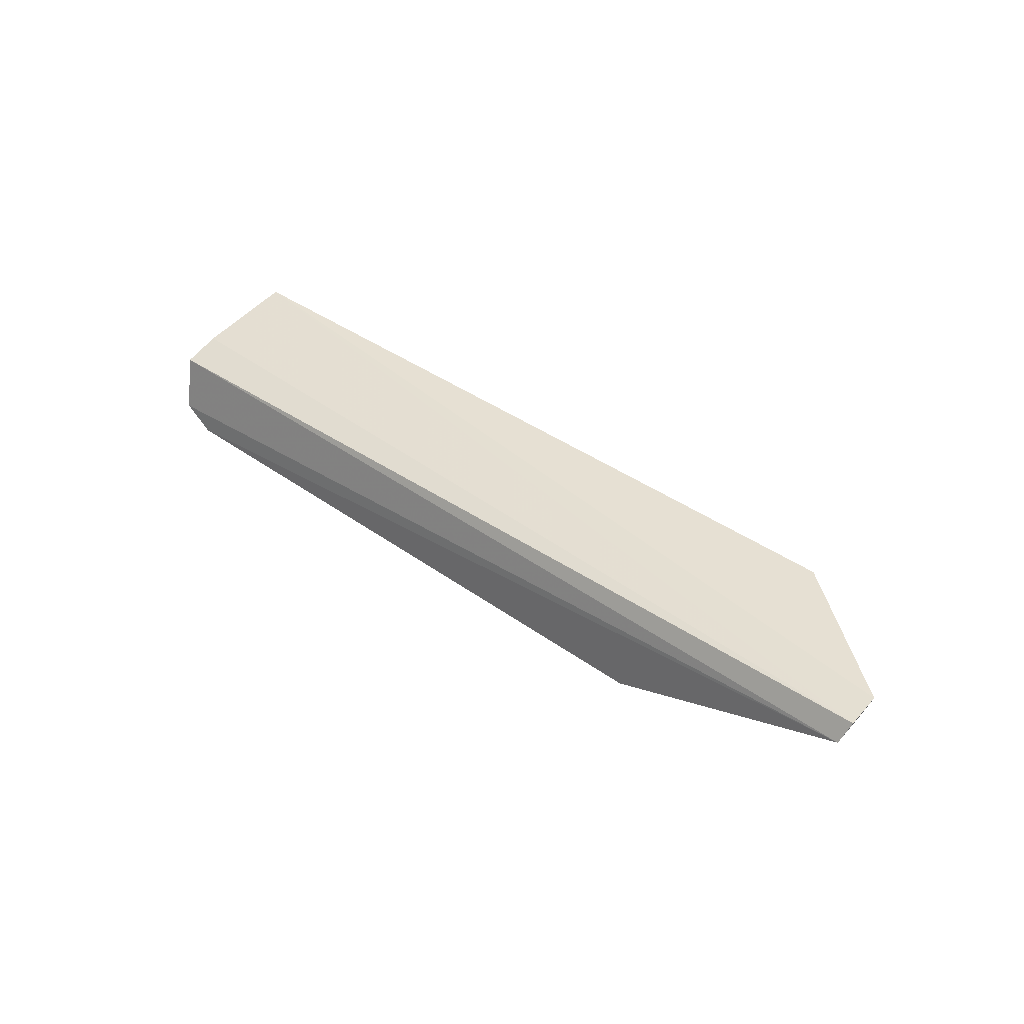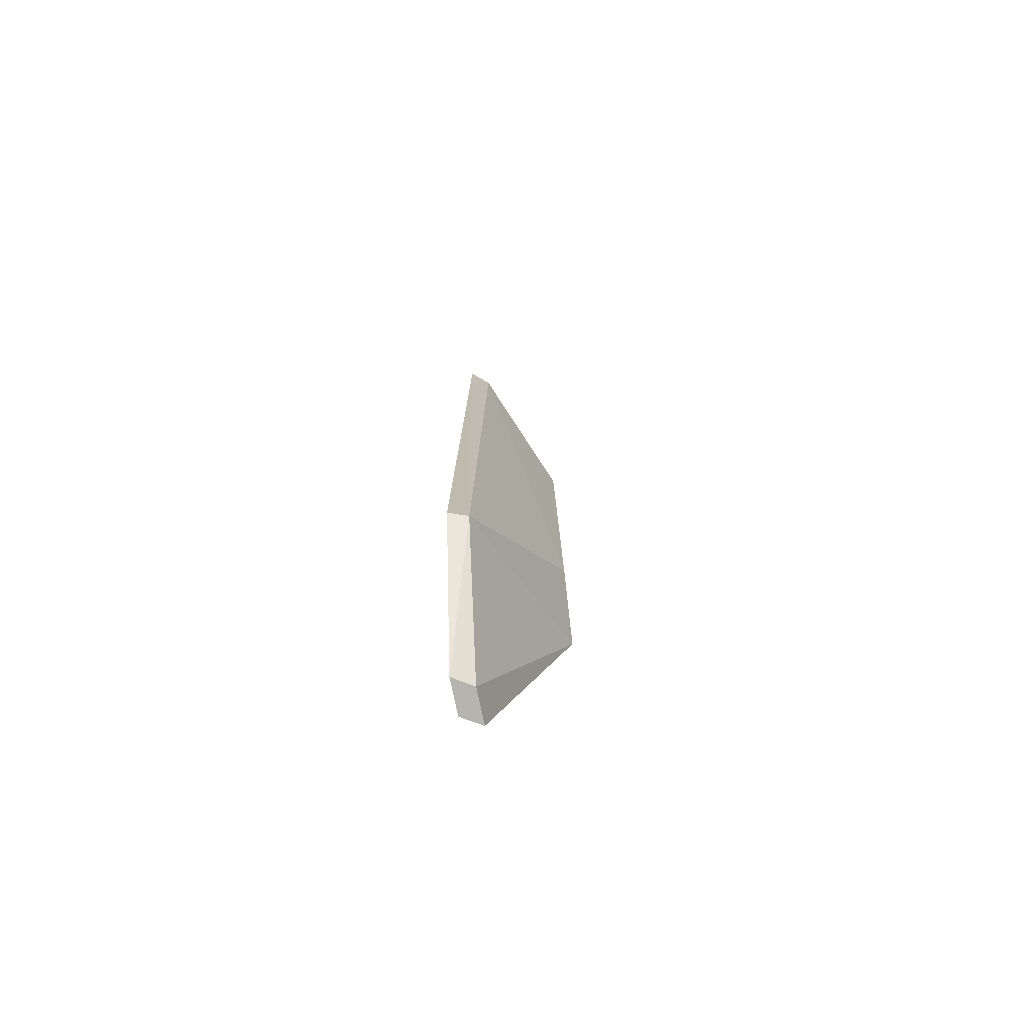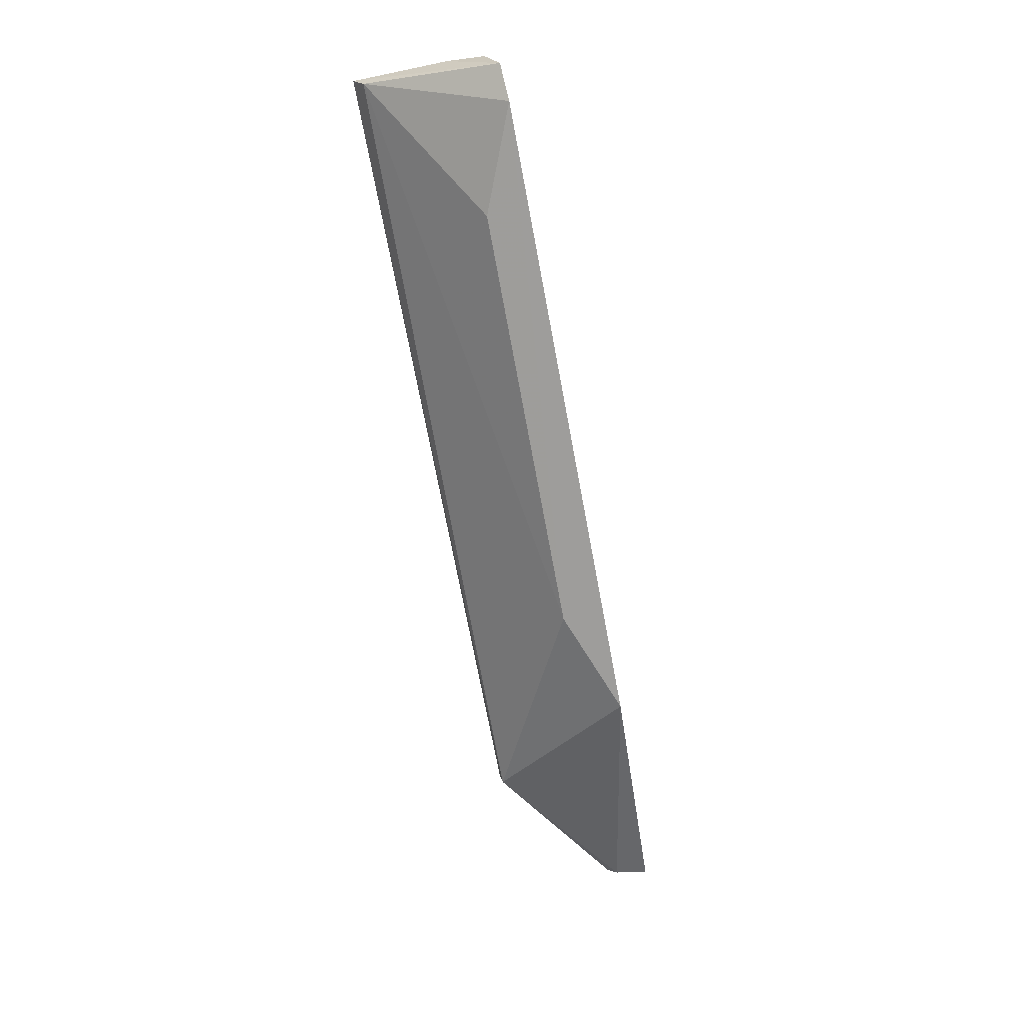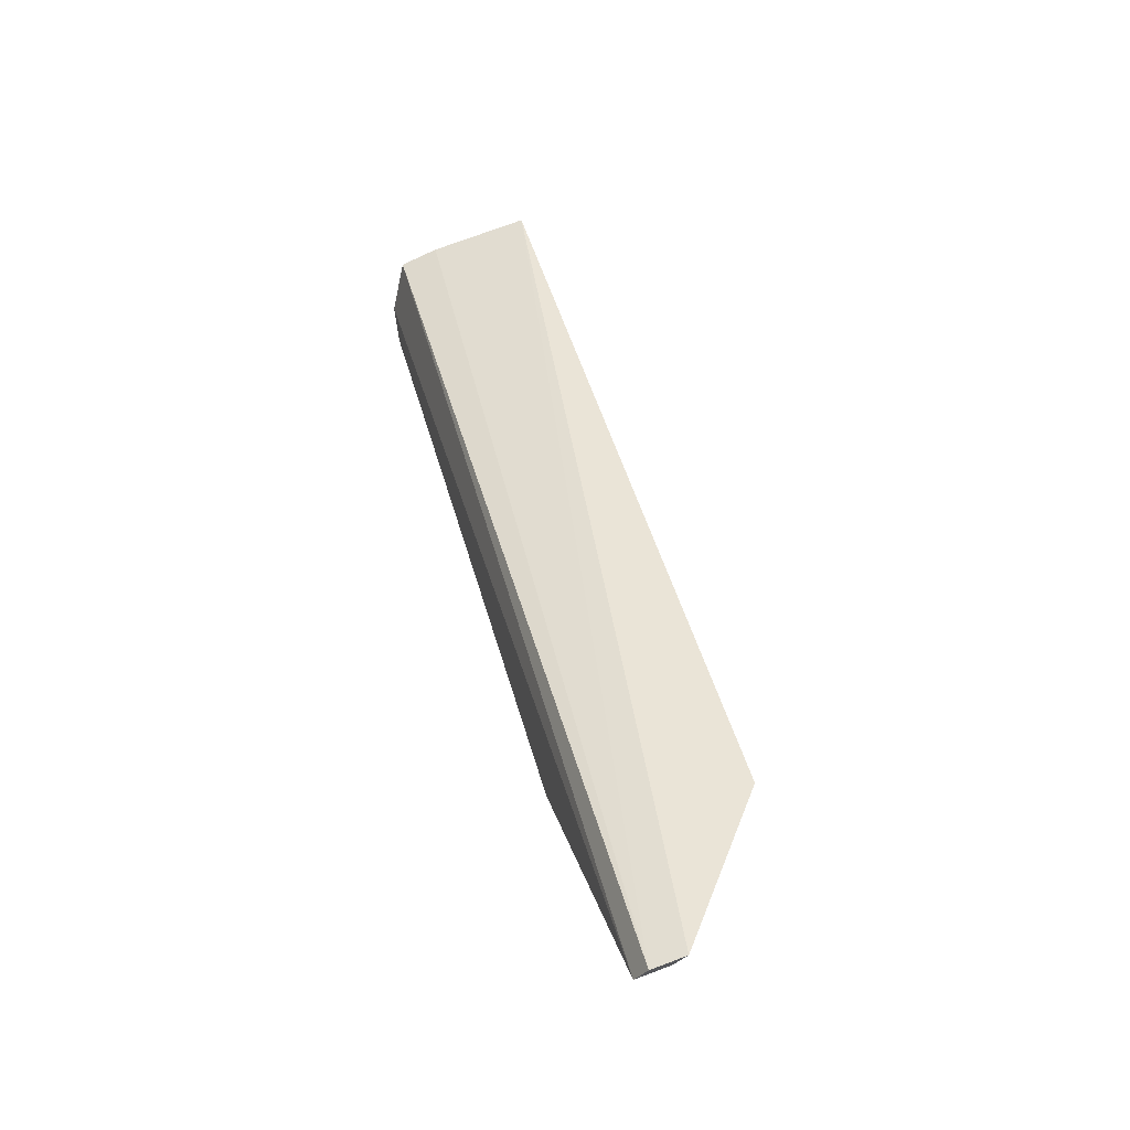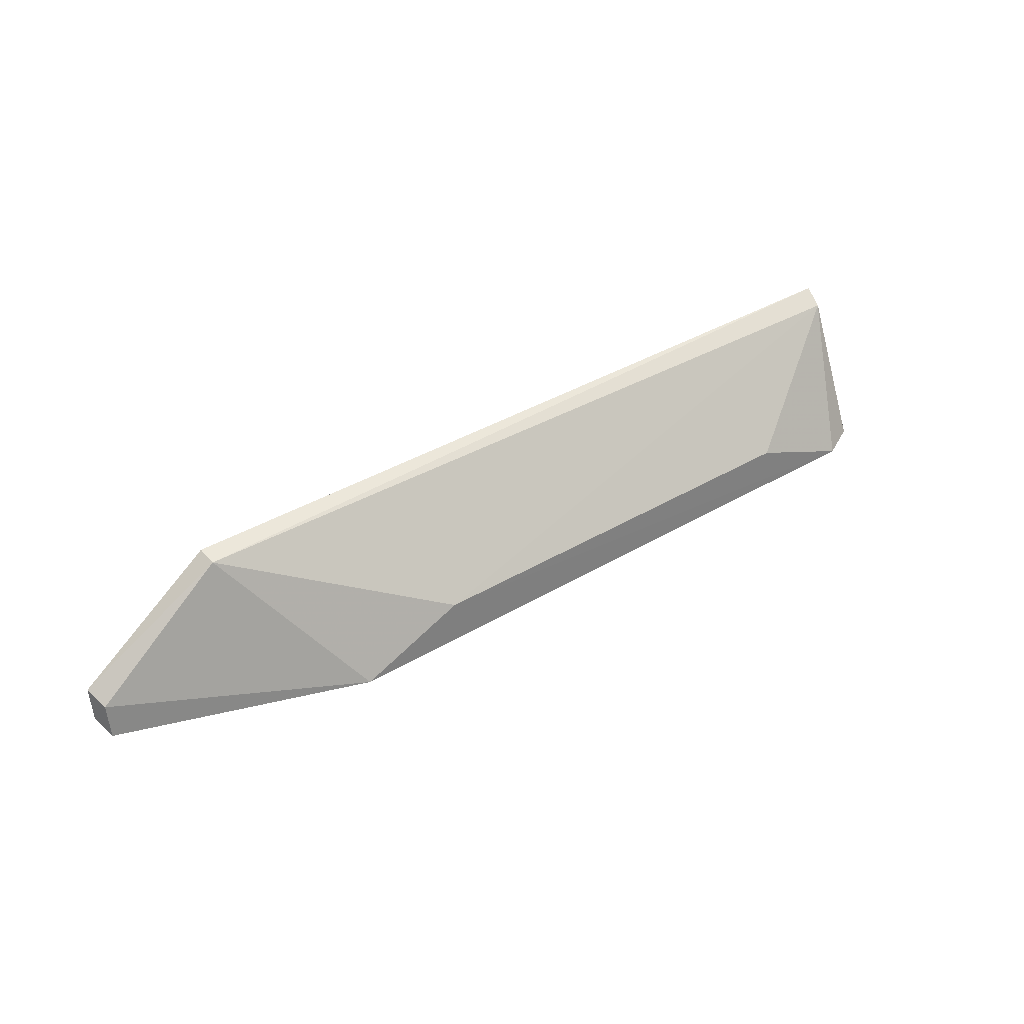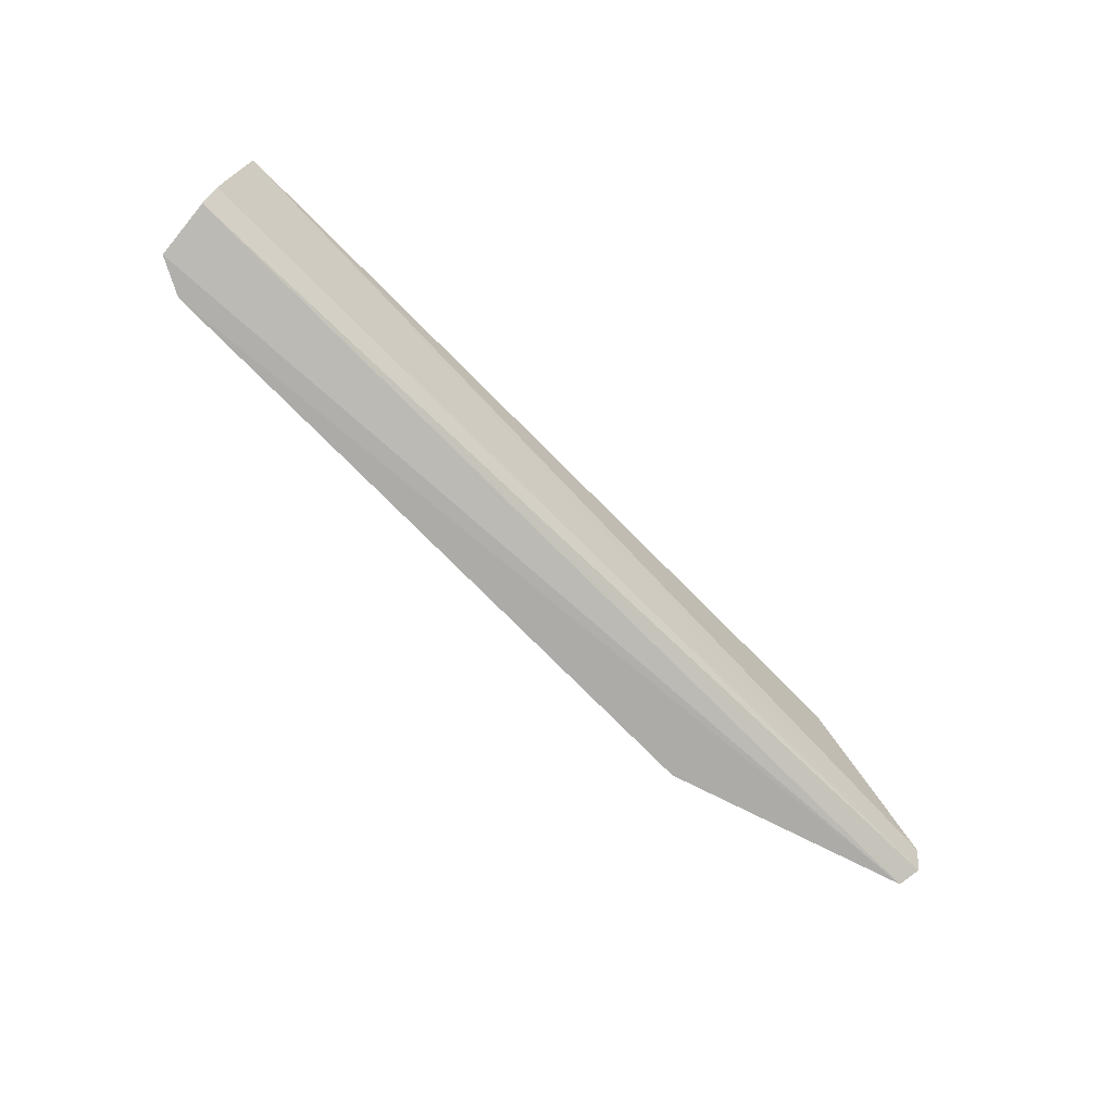
<metadata>
{"format":"obj","ext":"obj","renderer":"f3d","projection":"perspective","resolution":1024,"background":"white","views":[{"elev":37.7,"azim":43.0,"up":"+Z"},{"elev":13.0,"azim":89.8,"up":"+Y"},{"elev":-72.9,"azim":-79.4,"up":"+Z"},{"elev":48.1,"azim":74.7,"up":"+Z"},{"elev":39.4,"azim":143.6,"up":"+Y"},{"elev":-72.3,"azim":-46.0,"up":"+Y"}]}
</metadata>
<code>
v 0.2489 0.3528 0.006593
v 0.2518 0.3573 0.01587
v -0.1588 0.3575 0.003151
v -0.1584 0.4175 0.01826
v 0.1897 0.4152 0.01298
v -0.1596 0.3743 0.008252
v 0.2485 0.3673 0.009643
v 0.1904 0.4168 0.02135
v 0.142 0.3497 -0.02836
v -0.1558 0.3511 -0.02099
v 0.2514 0.3718 0.01892
v -0.09406 0.3684 -0.02658
v -0.1401 0.35 -0.02875
v -0.1567 0.4124 0.00898
v 0.09459 0.3684 -0.02637
f 1 2 3
f 6 3 2
f 6 2 4
f 7 2 1
f 8 5 4
f 9 7 1
f 9 5 7
f 10 6 4
f 10 3 6
f 10 1 3
f 11 8 4
f 11 4 2
f 11 2 7
f 11 7 5
f 11 5 8
f 13 9 1
f 13 1 10
f 14 4 5
f 14 12 13
f 14 13 10
f 14 10 4
f 15 5 9
f 15 13 12
f 15 9 13
f 15 14 5
f 15 12 14

</code>
